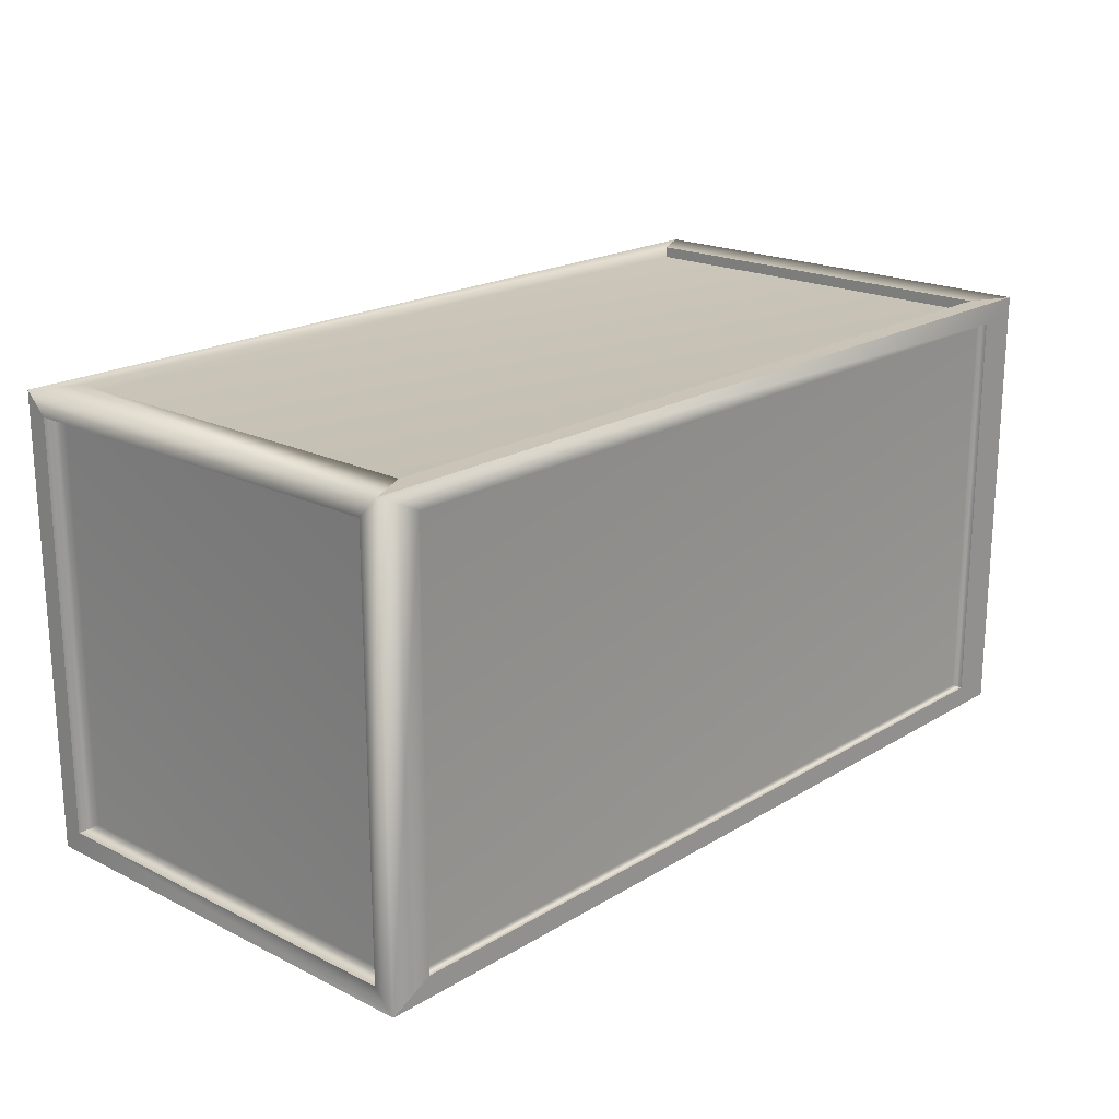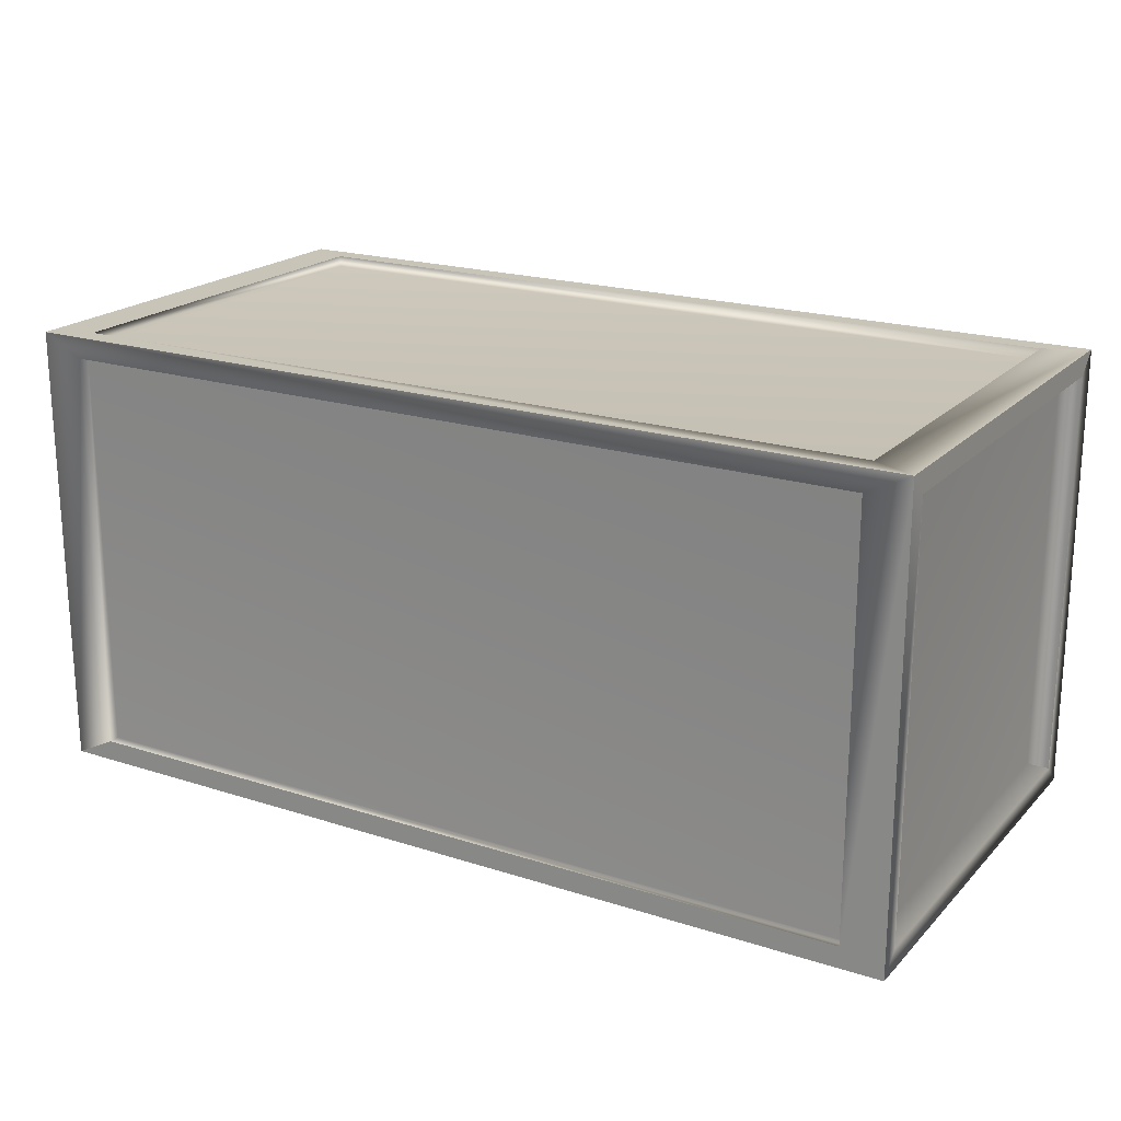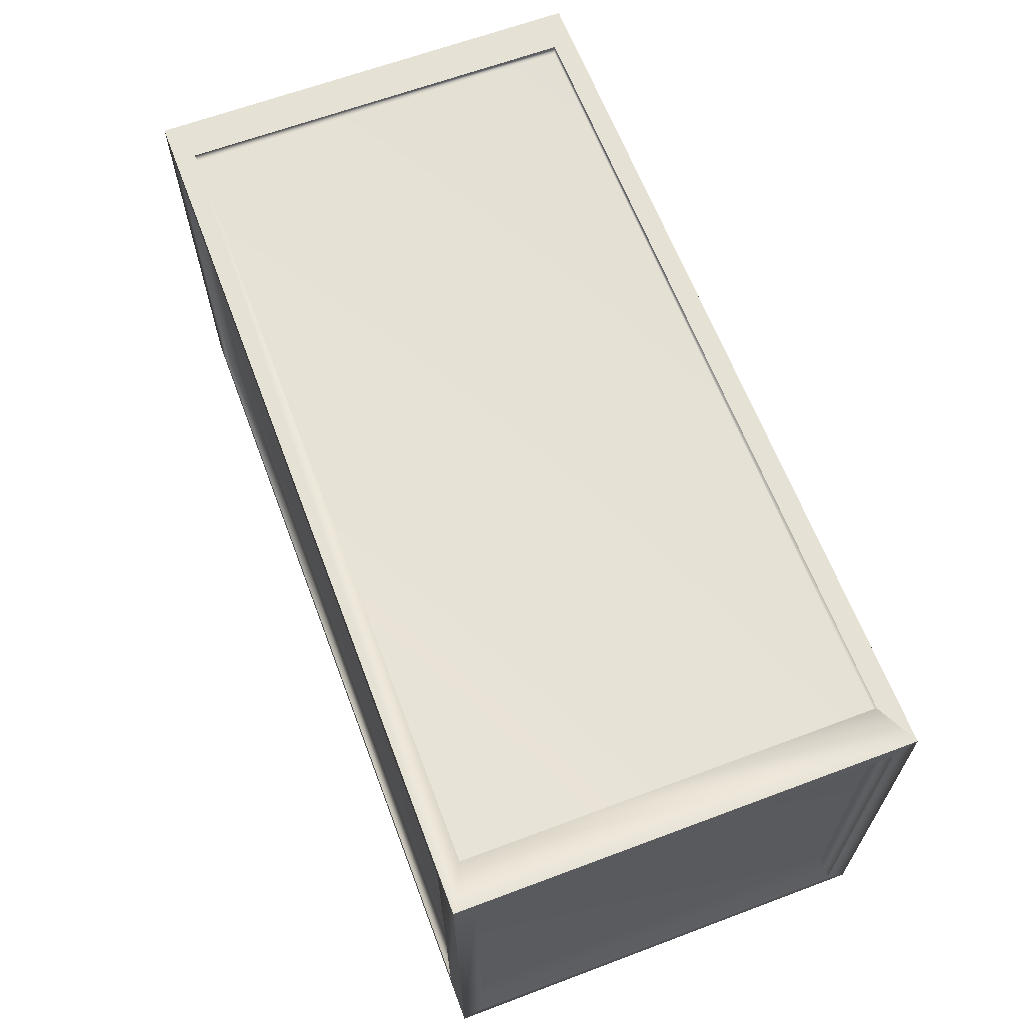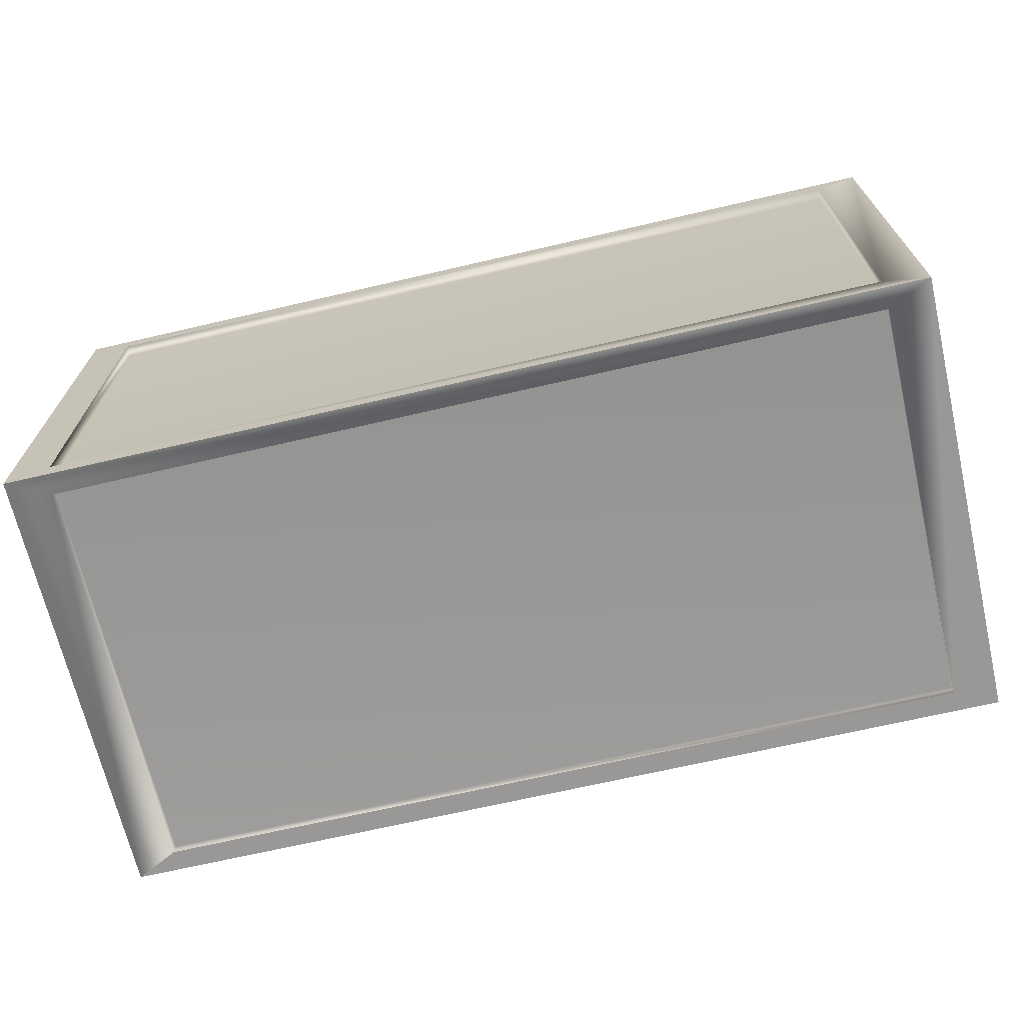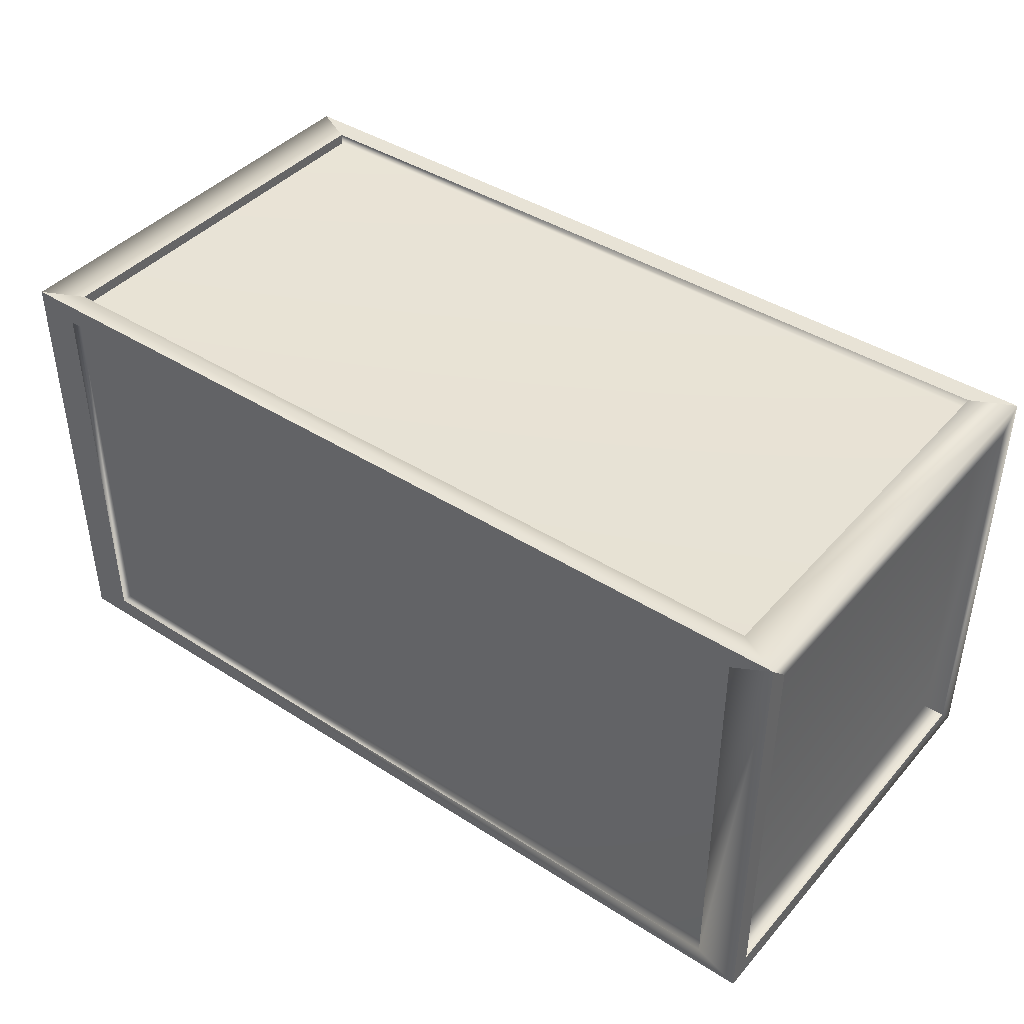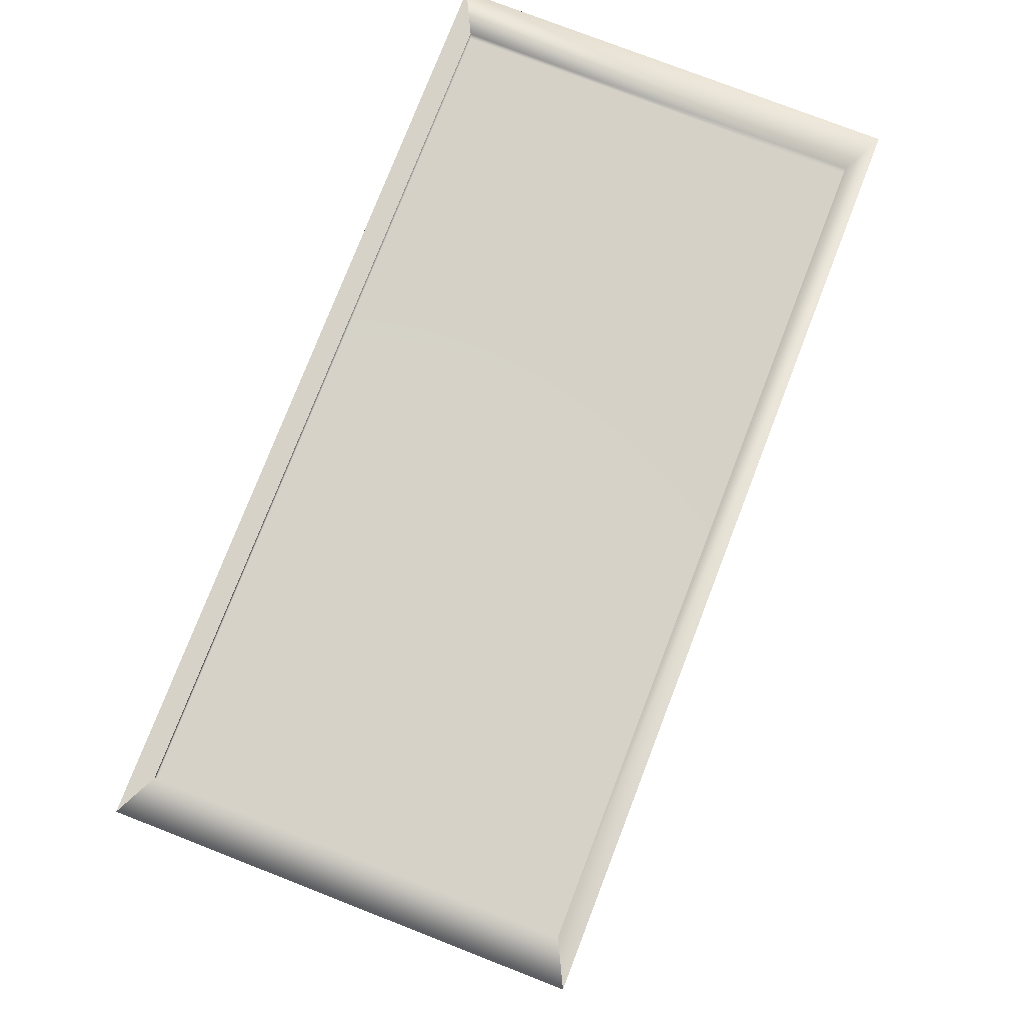
<metadata>
{"format":"obj","ext":"obj","renderer":"f3d","projection":"perspective","resolution":1024,"background":"white","views":[{"elev":19.9,"azim":-47.7,"up":"+Z"},{"elev":20.2,"azim":-149.6,"up":"+Y"},{"elev":64.1,"azim":-110.7,"up":"+Y"},{"elev":-68.6,"azim":-166.9,"up":"+Z"},{"elev":41.9,"azim":-142.5,"up":"+Z"},{"elev":77.6,"azim":111.2,"up":"+Z"}]}
</metadata>
<code>
o Cube1_Cube1_auv
v -0.005 -0.005 -0.005
v -0.005 -0.005 0.005
v -0.005 0.005 -0.005
v -0.005 0.005 0.005
v 0.015 -0.005 -0.005
v 0.015 -0.005 0.005
v 0.015 0.005 -0.005
v 0.015 0.005 0.005
v -0.00406 0.005 -0.00453
v -0.00406 0.005 0.00453
v 0.01406 0.005 0.00453
v 0.01406 0.005 -0.00453
v -0.00406 -0.005 0.00453
v -0.00406 -0.005 -0.00453
v 0.01406 -0.005 -0.00453
v 0.01406 -0.005 0.00453
v -0.00406 0.00453 0.005
v -0.00406 -0.00453 0.005
v 0.01406 -0.00453 0.005
v 0.01406 0.00453 0.005
v -0.00406 -0.00453 -0.005
v -0.00406 0.00453 -0.005
v 0.01406 0.00453 -0.005
v 0.01406 -0.00453 -0.005
v 0.015 -0.00453 0.00453
v 0.015 -0.00453 -0.00453
v 0.015 0.00453 -0.00453
v 0.015 0.00453 0.00453
v -0.005 -0.00453 -0.00453
v -0.005 -0.00453 0.00453
v -0.005 0.00453 0.00453
v -0.005 0.00453 -0.00453
v -0.004505 -0.00453 -0.00453
v -0.004505 -0.00453 0.00453
v -0.004505 0.00453 0.00453
v -0.004505 0.00453 -0.00453
v 0.01451 -0.00453 0.00453
v 0.01451 -0.00453 -0.00453
v 0.01451 0.00453 -0.00453
v 0.01451 0.00453 0.00453
v -0.00406 -0.00453 -0.004752
v -0.00406 0.00453 -0.004752
v 0.01406 0.00453 -0.004752
v 0.01406 -0.00453 -0.004752
v -0.00406 0.00453 0.004752
v -0.00406 -0.00453 0.004752
v 0.01406 -0.00453 0.004752
v 0.01406 0.00453 0.004752
v -0.00406 -0.004752 0.00453
v -0.00406 -0.004752 -0.00453
v 0.01406 -0.004752 -0.00453
v 0.01406 -0.004752 0.00453
v -0.00406 0.004752 -0.00453
v -0.00406 0.004752 0.00453
v 0.01406 0.004752 0.00453
v 0.01406 0.004752 -0.00453
f 1 29 32 3
f 2 13 16 6
f 4 10 9 3
f 4 17 20 8
f 4 31 30 2
f 5 15 14 1
f 5 26 25 6
f 7 23 22 3
f 8 28 27 7
f 9 53 56 12
f 11 55 54 10
f 14 50 49 13
f 16 52 51 15
f 22 42 41 21
f 24 44 43 23
f 25 37 40 28
f 27 39 38 26
f 30 34 33 29
f 32 36 35 31
f 46 47 48 45
f 1 14 13 2
f 3 9 12 7
f 3 22 21 1
f 3 32 31 4
f 6 16 15 5
f 7 27 26 5
f 8 11 10 4
f 8 20 19 6
f 13 49 52 16
f 15 51 50 14
f 18 46 45 17
f 29 33 36 32
f 31 35 34 30
f 38 39 40 37
f 42 43 44 41
f 54 55 56 53
f 2 18 17 4
f 2 30 29 1
f 5 24 23 7
f 6 25 28 8
f 10 54 53 9
f 12 56 55 11
f 17 45 48 20
f 19 47 46 18
f 21 41 44 24
f 23 43 42 22
f 26 38 37 25
f 28 40 39 27
f 34 35 36 33
f 50 51 52 49
f 1 21 24 5
f 6 19 18 2
f 7 12 11 8
f 20 48 47 19

</code>
